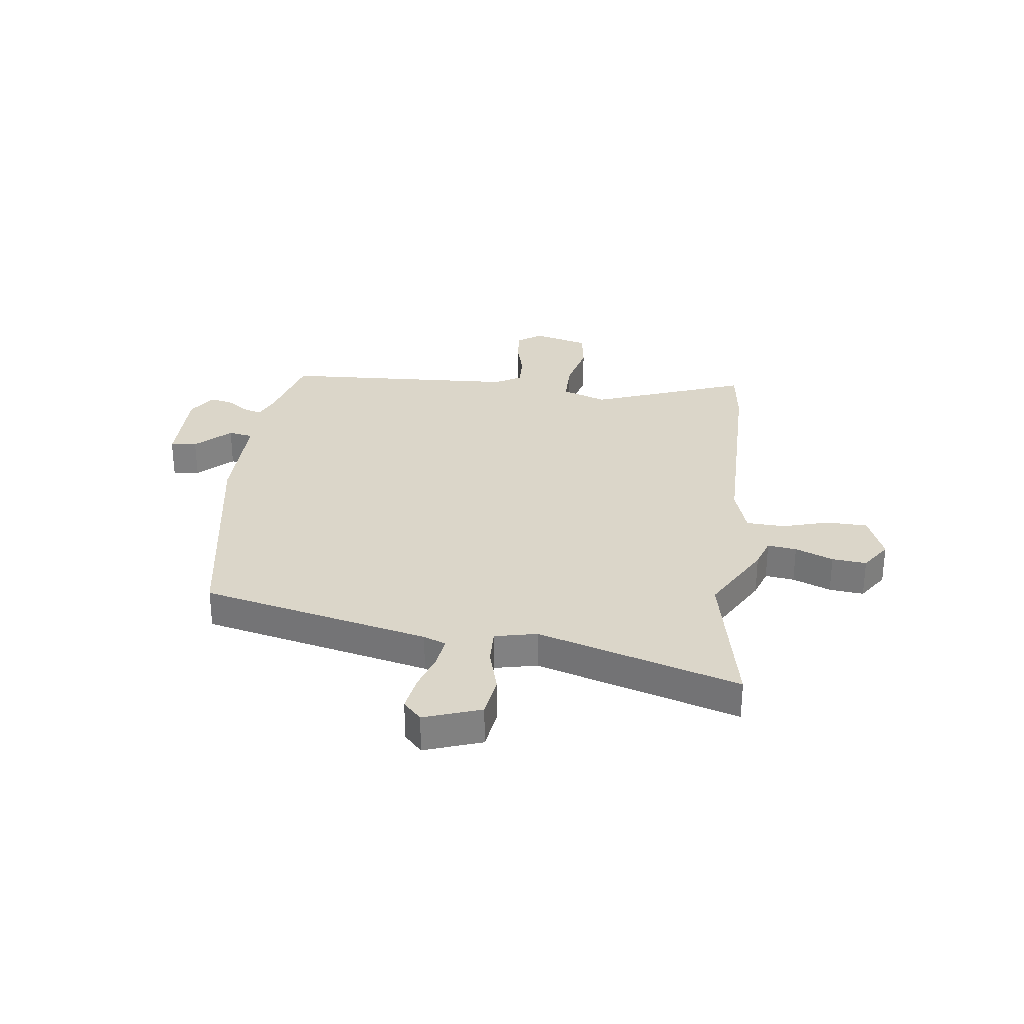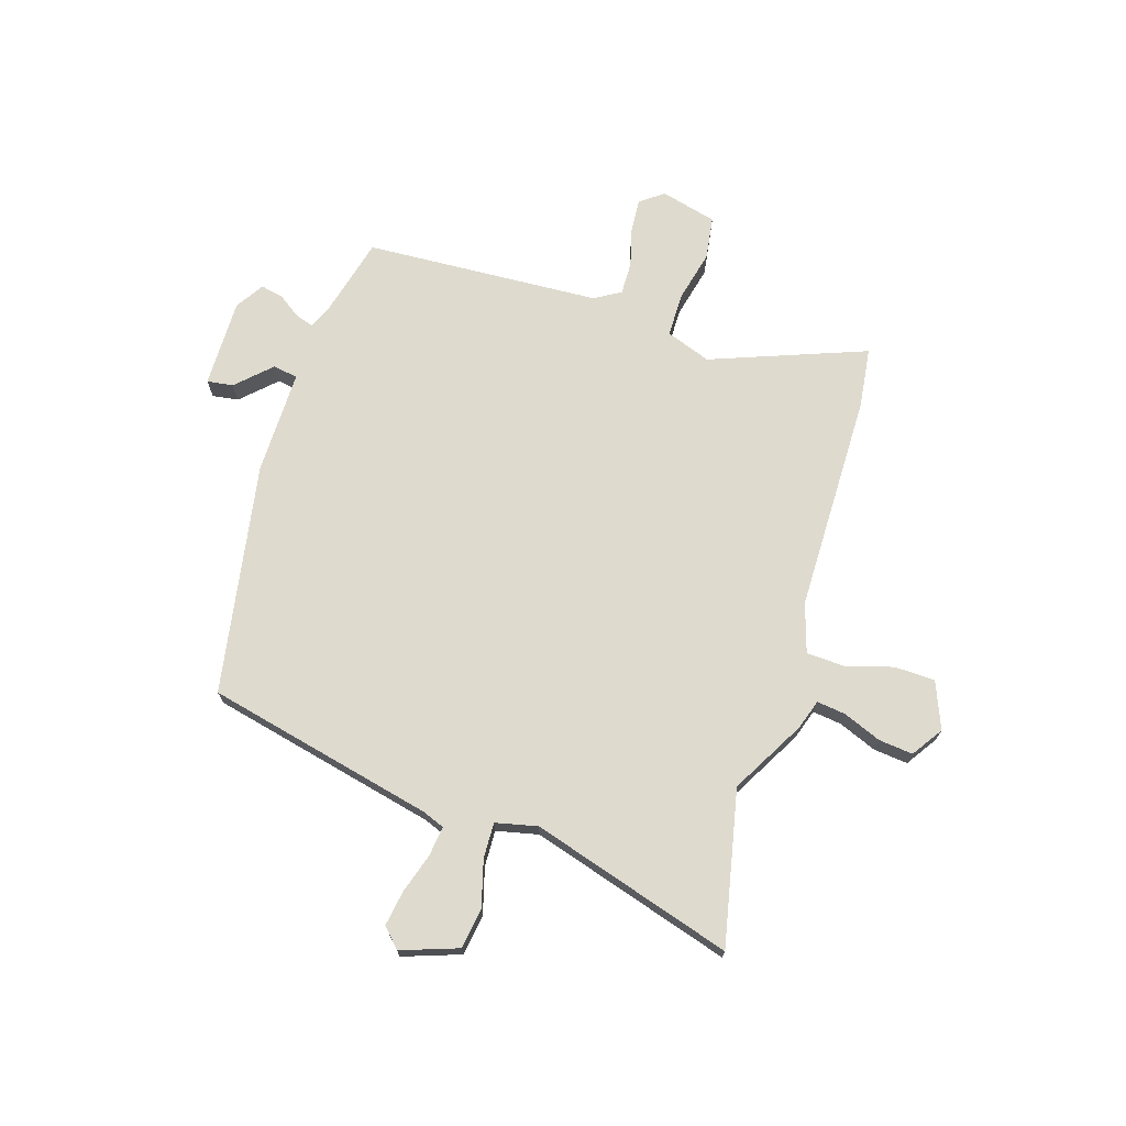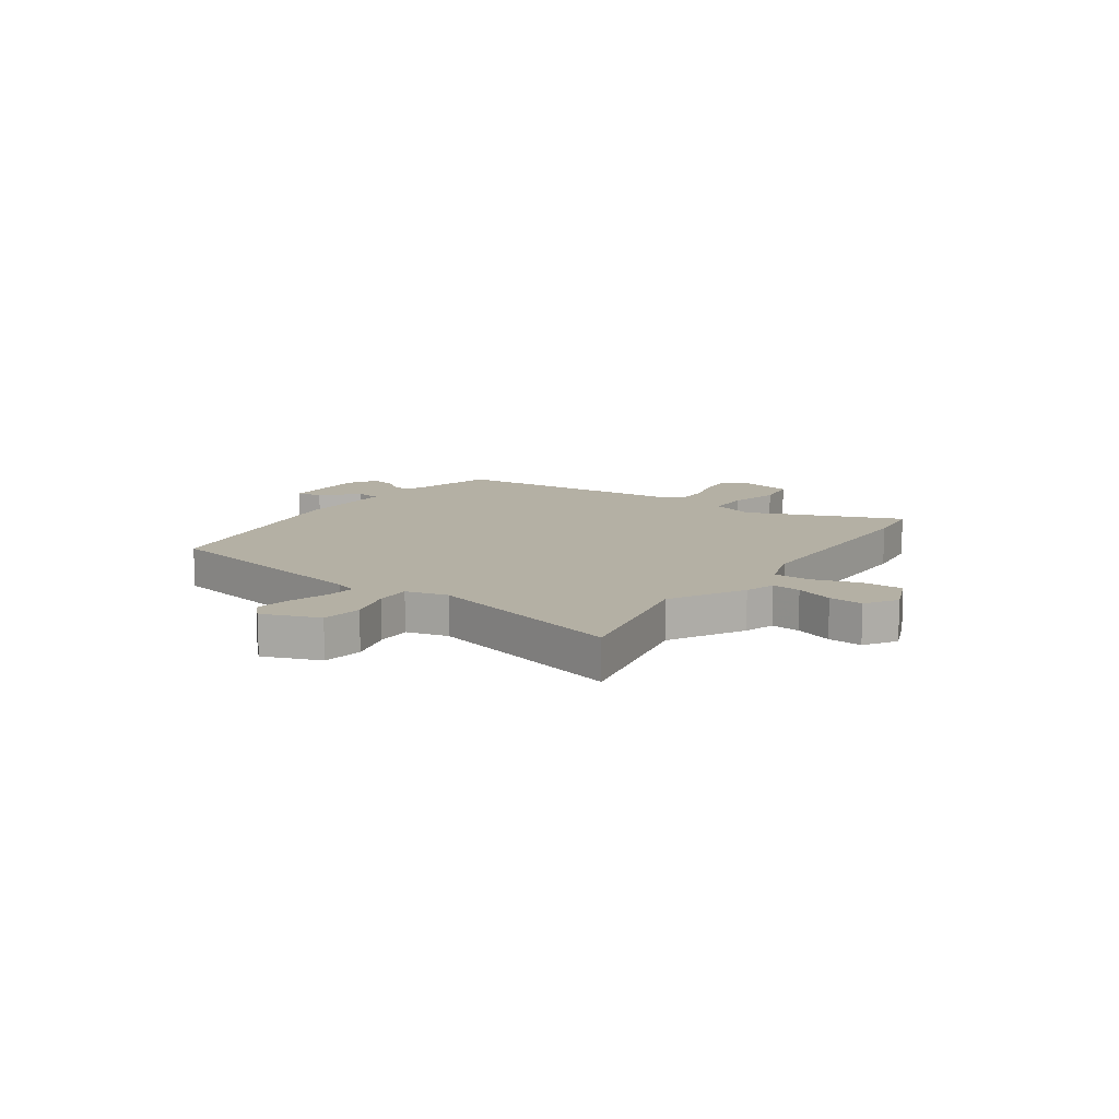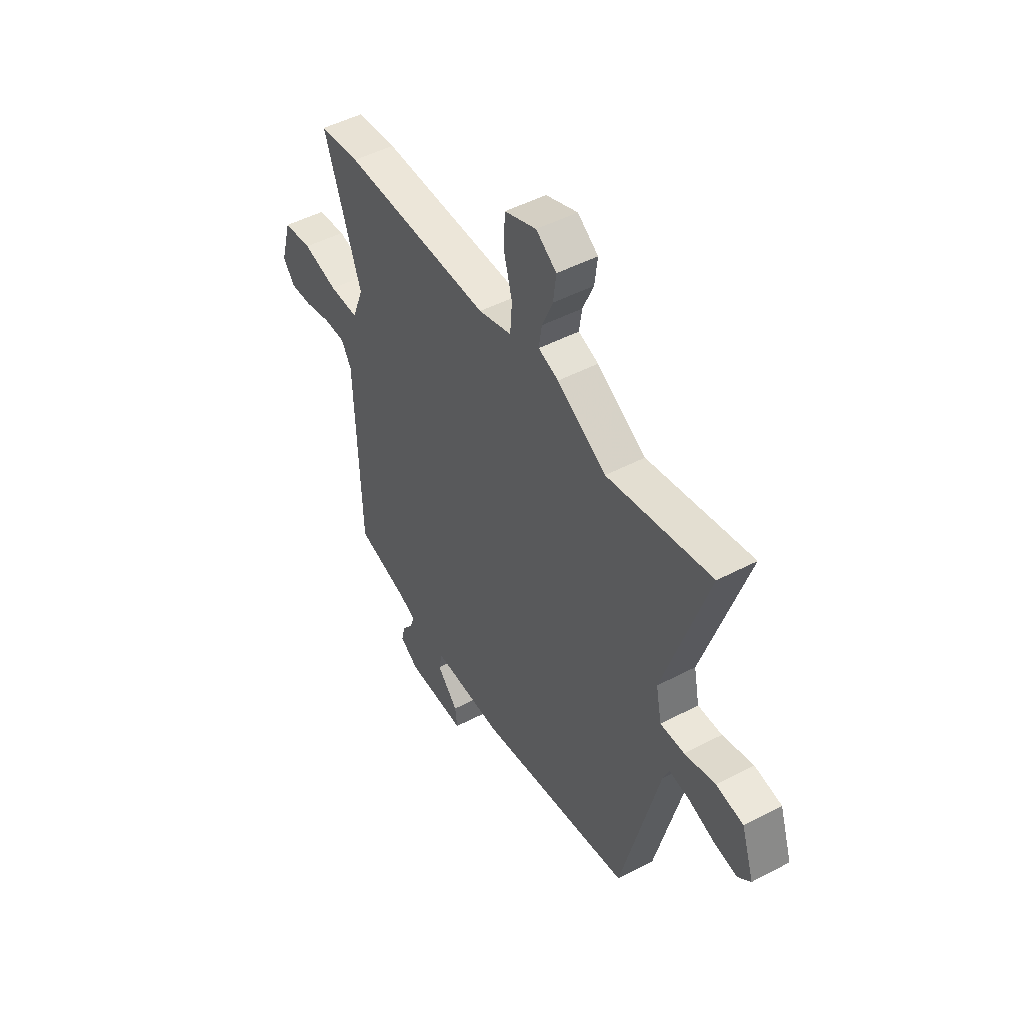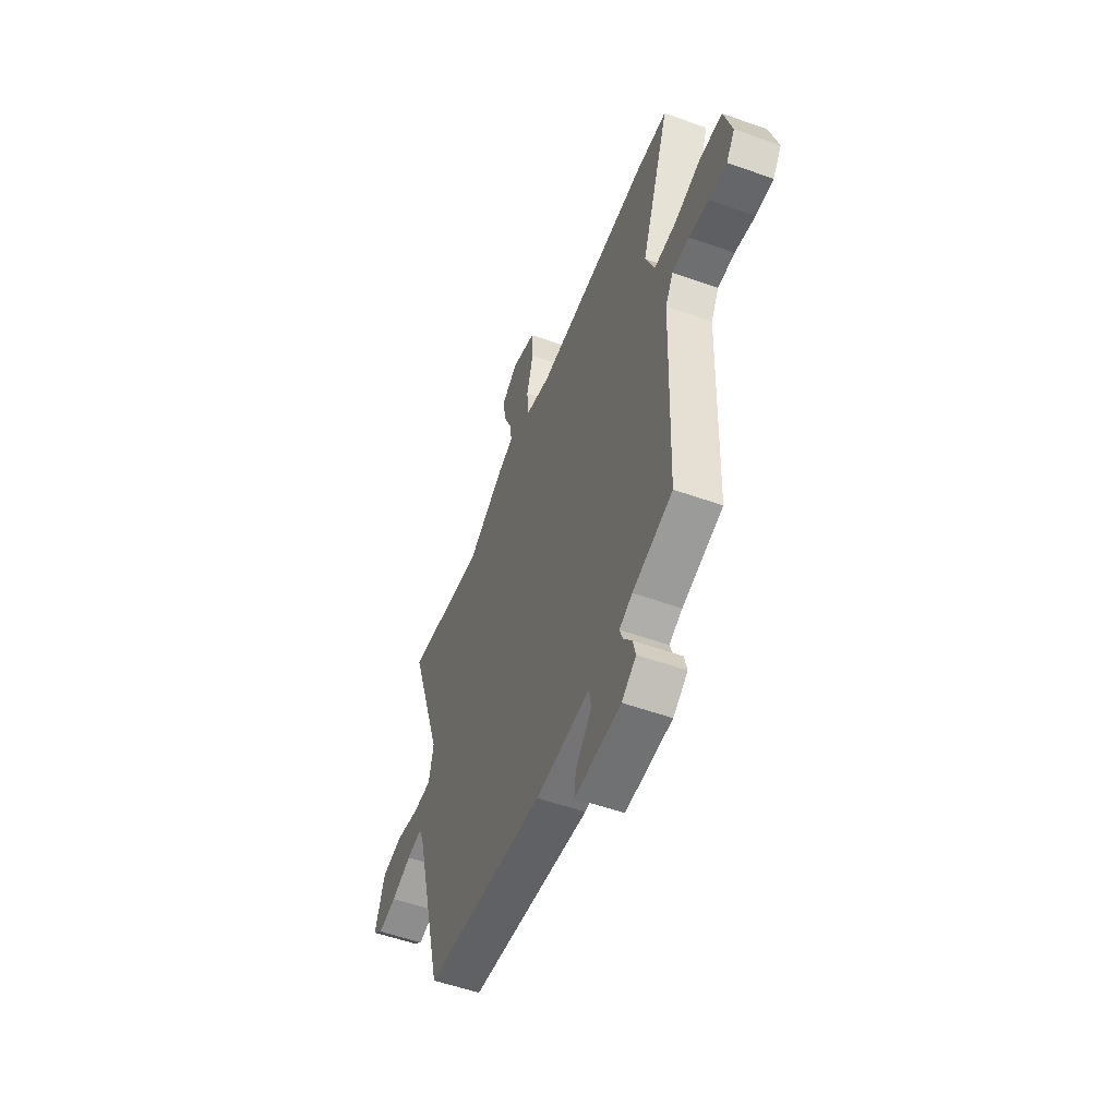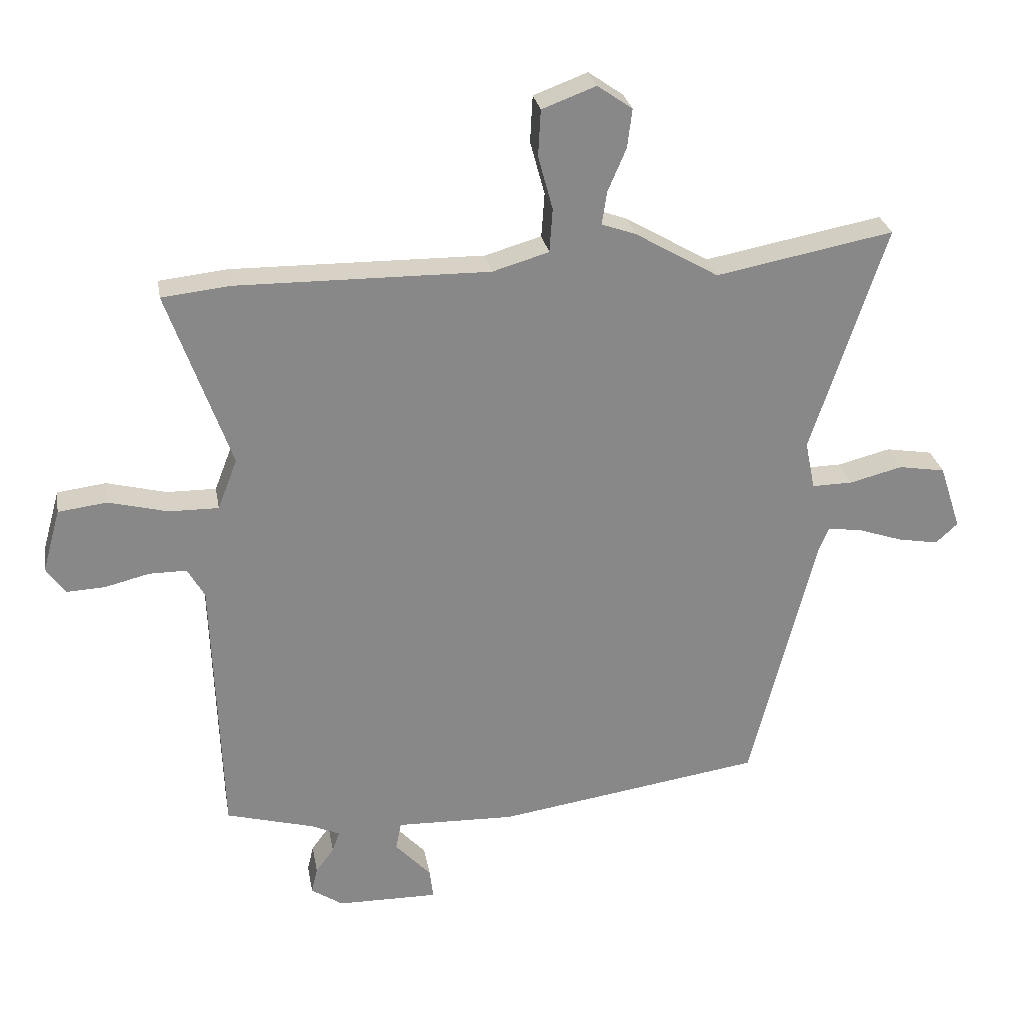
<metadata>
{"format":"obj","ext":"obj","renderer":"f3d","projection":"perspective","resolution":1024,"background":"white","views":[{"elev":30.0,"azim":-83.9,"up":"+Y"},{"elev":71.2,"azim":-73.8,"up":"+Y"},{"elev":11.4,"azim":-57.3,"up":"+Y"},{"elev":48.2,"azim":-120.5,"up":"+Z"},{"elev":-54.6,"azim":69.3,"up":"+Z"},{"elev":27.6,"azim":170.1,"up":"+Z"}]}
</metadata>
<code>
v -0.629 0.07 0.524
v -0.339 0.07 0.469
v -0.203 0.07 0.549
v -0.147 0.07 0.569
v -0.155 0.07 0.623
v -0.185 0.07 0.693
v -0.193 0.07 0.757
v -0.136 0.07 0.797
v -0.048 0.07 0.764
v -0.044 0.07 0.688
v -0.068 0.07 0.6
v -0.063 0.07 0.528
v 0.029 0.07 0.501
v 0.441 0.07 0.506
v 0.553 0.07 0.494
v 0.45 0.07 0.202
v 0.482 0.07 0.119
v 0.563 0.07 0.12
v 0.66 0.07 0.145
v 0.74 0.07 0.135
v 0.769 0.07 0.031
v 0.738 0.07 -0.013
v 0.675 0.07 -0.01
v 0.602 0.07 0.008
v 0.541 0.07 0.008
v 0.513 0.07 -0.041
v 0.498 0.07 -0.483
v 0.354 0.07 -0.523
v 0.307 0.07 -0.544
v 0.319 0.07 -0.578
v 0.349 0.07 -0.619
v 0.359 0.07 -0.661
v 0.307 0.07 -0.696
v 0.141 0.07 -0.698
v 0.147 0.07 -0.649
v 0.206 0.07 -0.585
v 0.197 0.07 -0.539
v 0.002 0.07 -0.545
v -0.433 0.07 -0.479
v -0.539 0.07 -0.055
v -0.556 0.07 -0.014
v -0.612 0.07 -0.022
v -0.685 0.07 -0.047
v -0.751 0.07 -0.059
v -0.787 0.07 -0.026
v -0.752 0.07 0.081
v -0.676 0.07 0.094
v -0.59 0.07 0.072
v -0.523 0.07 0.071
v -0.507 0.07 0.15
v -0.629 0 0.524
v -0.339 0 0.469
v -0.203 0 0.549
v -0.147 0 0.569
v -0.155 0 0.623
v -0.185 0 0.693
v -0.193 0 0.757
v -0.136 0 0.797
v -0.048 0 0.764
v -0.044 0 0.688
v -0.068 0 0.6
v -0.063 0 0.528
v 0.029 0 0.501
v 0.441 0 0.506
v 0.553 0 0.494
v 0.45 0 0.202
v 0.482 0 0.119
v 0.563 0 0.12
v 0.66 0 0.145
v 0.74 0 0.135
v 0.769 0 0.031
v 0.738 0 -0.013
v 0.675 0 -0.01
v 0.602 0 0.008
v 0.541 0 0.008
v 0.513 0 -0.041
v 0.498 0 -0.483
v 0.354 0 -0.523
v 0.307 0 -0.544
v 0.319 0 -0.578
v 0.349 0 -0.619
v 0.359 0 -0.661
v 0.307 0 -0.696
v 0.141 0 -0.698
v 0.147 0 -0.649
v 0.206 0 -0.585
v 0.197 0 -0.539
v 0.002 0 -0.545
v -0.433 0 -0.479
v -0.539 0 -0.055
v -0.556 0 -0.014
v -0.612 0 -0.022
v -0.685 0 -0.047
v -0.751 0 -0.059
v -0.787 0 -0.026
v -0.752 0 0.081
v -0.676 0 0.094
v -0.59 0 0.072
v -0.523 0 0.071
v -0.507 0 0.15
f 45 46 47 48
f 45 48 49
f 42 43 44 45
f 41 42 45 49
f 40 41 49
f 37 38 39 40
f 37 40 49 50
f 33 34 35 36
f 33 36 37
f 30 31 32 33
f 29 30 33 37
f 28 29 37 50
f 26 27 28 50
f 21 22 23 24
f 21 24 25
f 18 19 20 21
f 17 18 21 25
f 13 14 15 16
f 12 13 16 17
f 8 9 10 11
f 8 11 12
f 5 6 7 8
f 4 5 8 12
f 2 3 4 12
f 26 50 1 2
f 17 25 26
f 2 12 17 26
f 98 97 96 95
f 99 98 95
f 95 94 93 92
f 99 95 92 91
f 99 91 90
f 90 89 88 87
f 100 99 90 87
f 86 85 84 83
f 87 86 83
f 83 82 81 80
f 87 83 80 79
f 100 87 79 78
f 100 78 77 76
f 74 73 72 71
f 75 74 71
f 71 70 69 68
f 75 71 68 67
f 66 65 64 63
f 67 66 63 62
f 61 60 59 58
f 62 61 58
f 58 57 56 55
f 62 58 55 54
f 62 54 53 52
f 52 51 100 76
f 76 75 67
f 76 67 62 52
f 1 51 52 2
f 2 52 53 3
f 3 53 54 4
f 4 54 55 5
f 5 55 56 6
f 6 56 57 7
f 7 57 58 8
f 8 58 59 9
f 9 59 60 10
f 10 60 61 11
f 11 61 62 12
f 12 62 63 13
f 13 63 64 14
f 14 64 65 15
f 15 65 66 16
f 16 66 67 17
f 17 67 68 18
f 18 68 69 19
f 19 69 70 20
f 20 70 71 21
f 21 71 72 22
f 22 72 73 23
f 23 73 74 24
f 24 74 75 25
f 25 75 76 26
f 26 76 77 27
f 27 77 78 28
f 28 78 79 29
f 29 79 80 30
f 30 80 81 31
f 31 81 82 32
f 32 82 83 33
f 33 83 84 34
f 34 84 85 35
f 35 85 86 36
f 36 86 87 37
f 37 87 88 38
f 38 88 89 39
f 39 89 90 40
f 40 90 91 41
f 41 91 92 42
f 42 92 93 43
f 43 93 94 44
f 44 94 95 45
f 45 95 96 46
f 46 96 97 47
f 47 97 98 48
f 48 98 99 49
f 49 99 100 50
f 50 100 51 1

</code>
